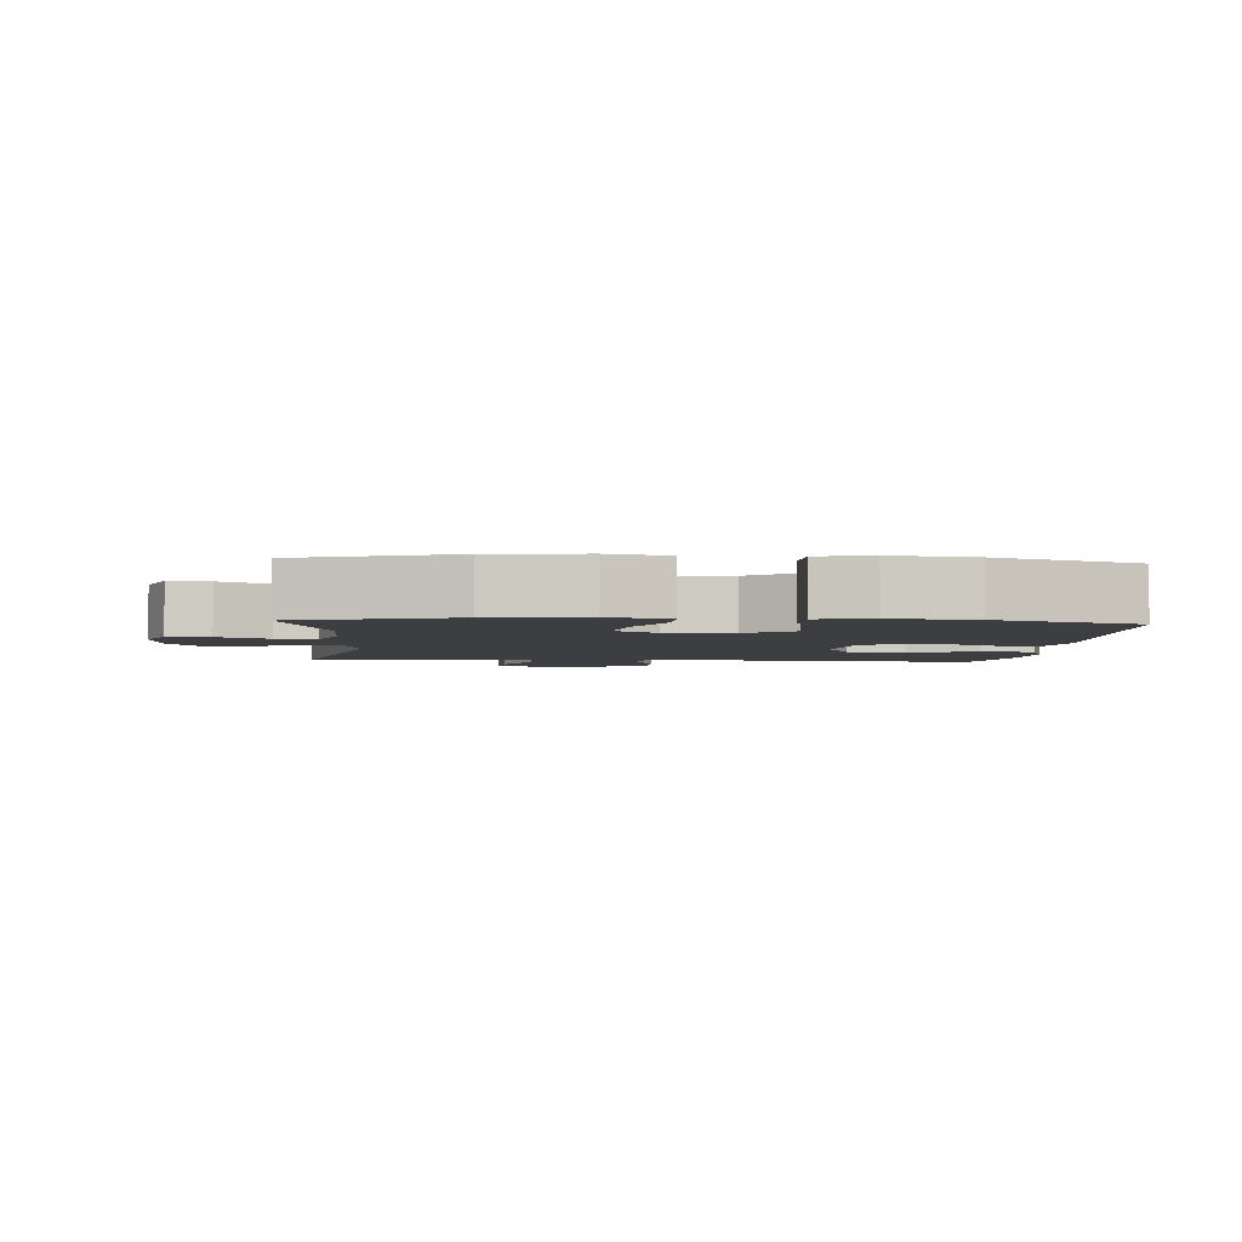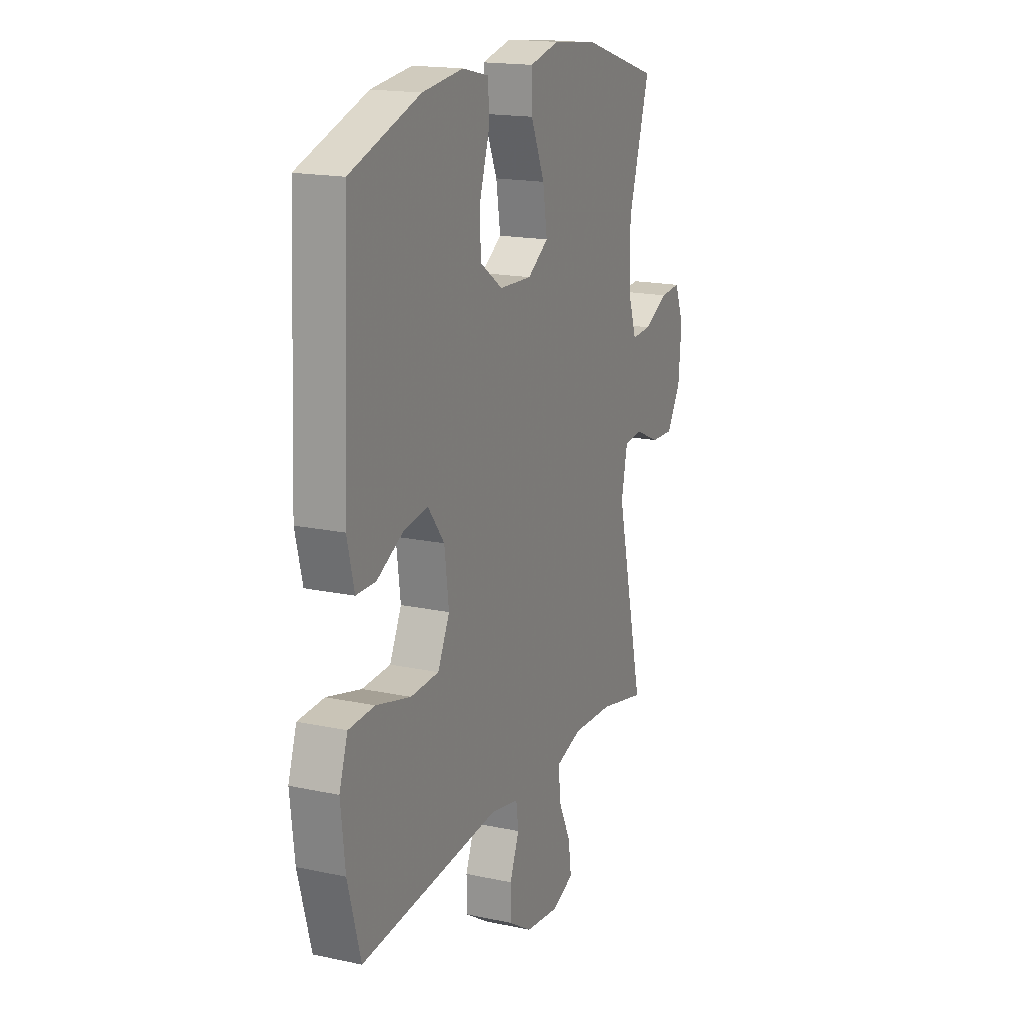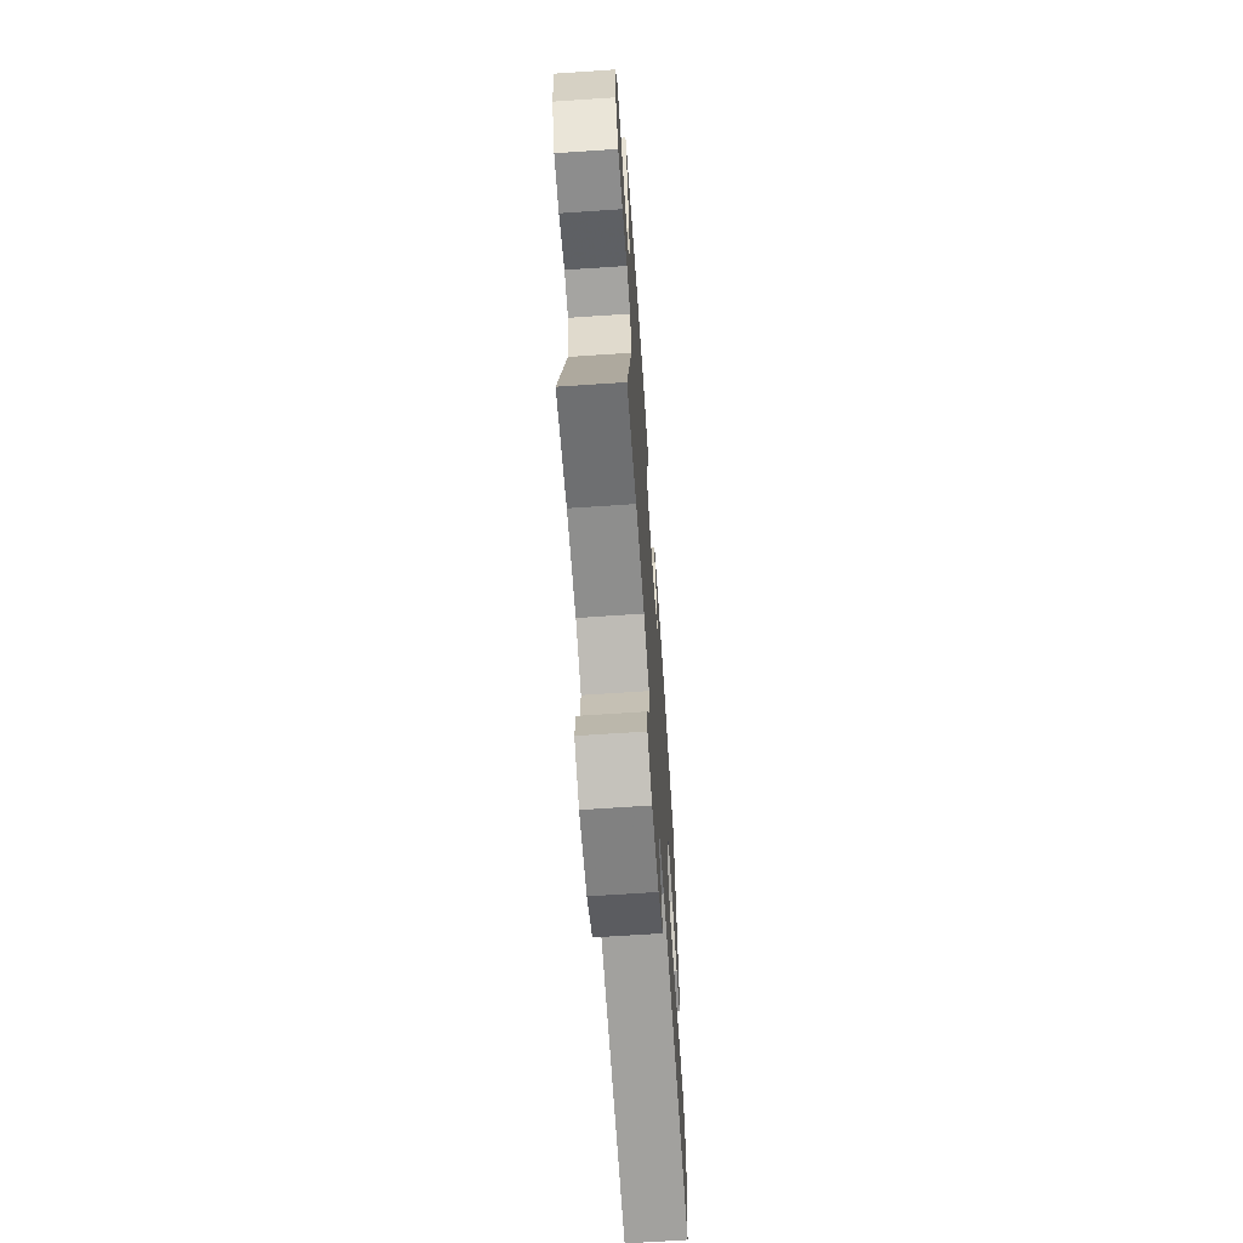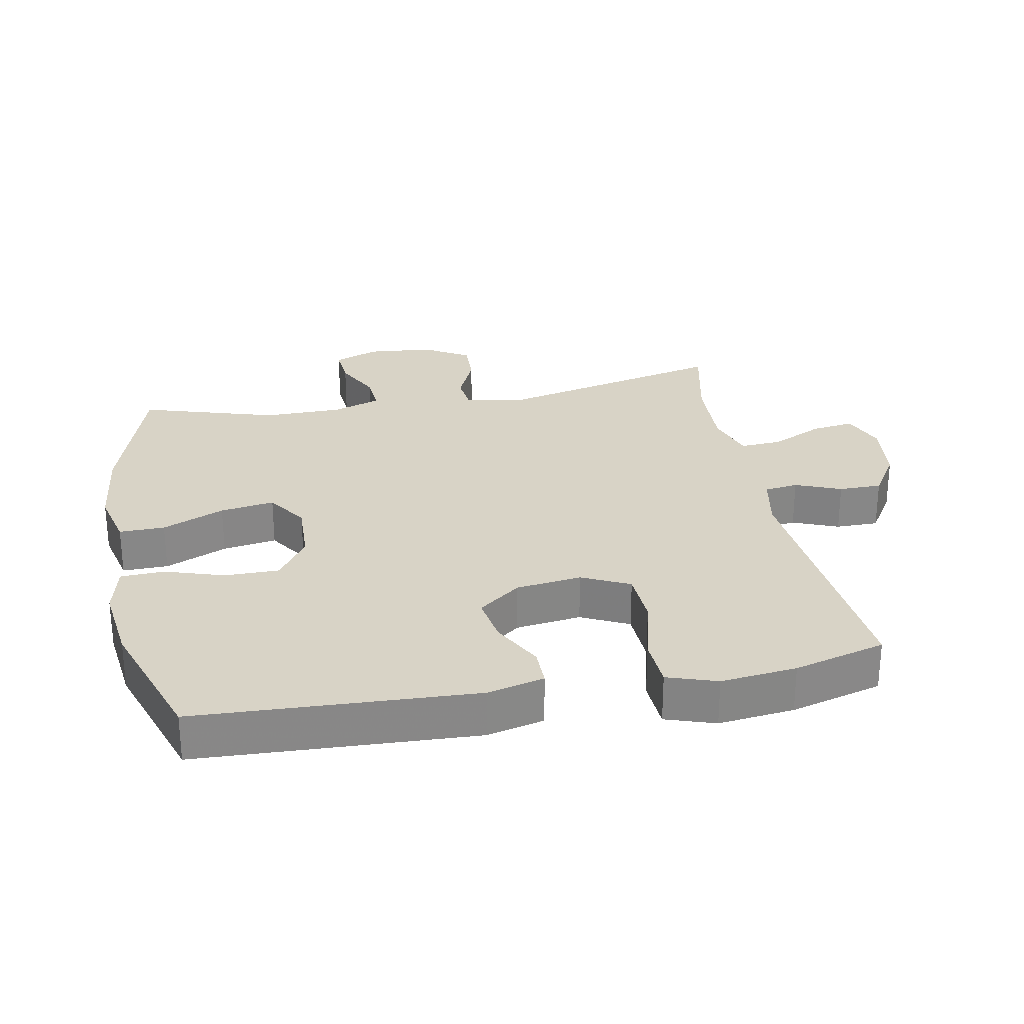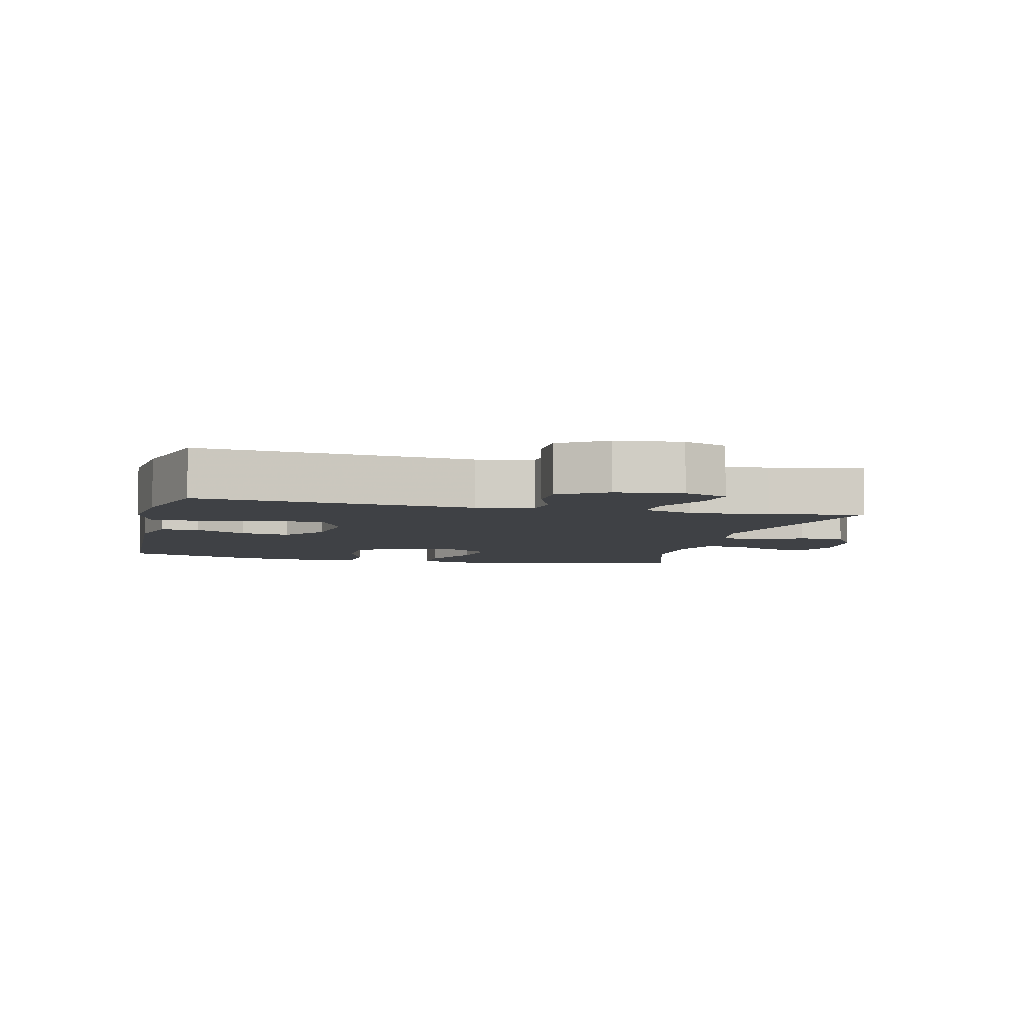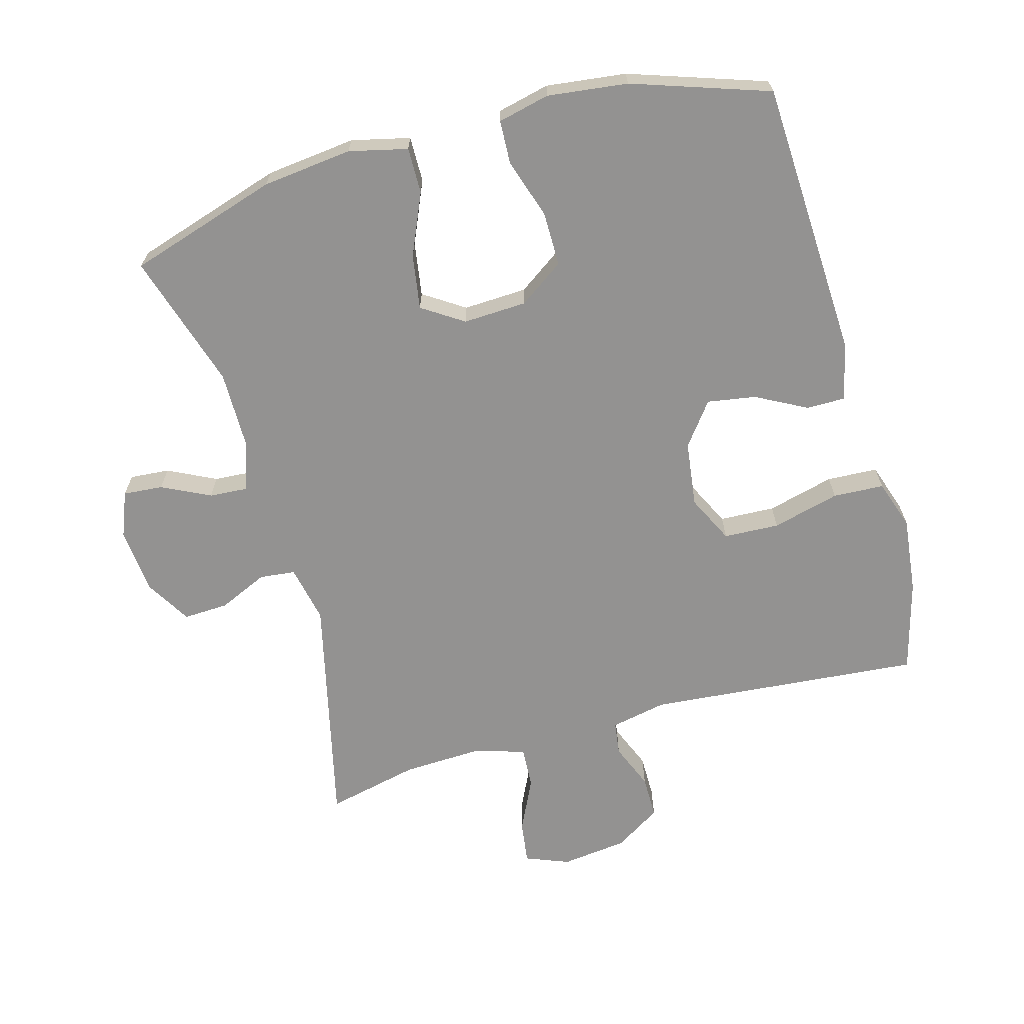
<metadata>
{"format":"obj","ext":"obj","renderer":"f3d","projection":"perspective","resolution":1024,"background":"white","views":[{"elev":-3.4,"azim":-4.3,"up":"+Y"},{"elev":17.4,"azim":113.1,"up":"+Z"},{"elev":-67.1,"azim":-86.1,"up":"+Z"},{"elev":27.8,"azim":79.2,"up":"+Y"},{"elev":-5.6,"azim":166.4,"up":"+Y"},{"elev":-66.5,"azim":15.7,"up":"+Y"}]}
</metadata>
<code>
v -0.5 0.07 0.5
v -0.274 0.07 0.57
v -0.138 0.07 0.585
v -0.05 0.07 0.564
v -0.051 0.07 0.495
v -0.092 0.07 0.401
v -0.105 0.07 0.319
v -0.043 0.07 0.278
v 0.053 0.07 0.282
v 0.121 0.07 0.329
v 0.121 0.07 0.411
v 0.092 0.07 0.501
v 0.095 0.07 0.567
v 0.173 0.07 0.585
v 0.294 0.07 0.57
v 0.5 0.07 0.5
v 0.519 0.07 0.079
v 0.498 0.07 -0.007
v 0.44 0.07 -0.007
v 0.363 0.07 0.034
v 0.29 0.07 0.046
v 0.241 0.07 -0.018
v 0.228 0.07 -0.117
v 0.263 0.07 -0.189
v 0.347 0.07 -0.193
v 0.449 0.07 -0.167
v 0.526 0.07 -0.171
v 0.551 0.07 -0.246
v 0.538 0.07 -0.361
v 0.5 0.07 -0.5
v 0.086 0.07 -0.463
v 0.001 0.07 -0.48
v -0.006 0.07 -0.531
v 0.022 0.07 -0.6
v 0.022 0.07 -0.665
v -0.048 0.07 -0.709
v -0.148 0.07 -0.721
v -0.214 0.07 -0.695
v -0.205 0.07 -0.63
v -0.167 0.07 -0.551
v -0.163 0.07 -0.488
v -0.239 0.07 -0.464
v -0.361 0.07 -0.469
v -0.5 0.07 -0.5
v -0.417 0.07 -0.147
v -0.435 0.07 -0.06
v -0.489 0.07 -0.054
v -0.563 0.07 -0.087
v -0.631 0.07 -0.09
v -0.672 0.07 -0.021
v -0.681 0.07 0.079
v -0.654 0.07 0.147
v -0.594 0.07 0.142
v -0.521 0.07 0.106
v -0.463 0.07 0.102
v -0.438 0.07 0.176
v -0.437 0.07 0.294
v -0.5 0 0.5
v -0.274 0 0.57
v -0.138 0 0.585
v -0.05 0 0.564
v -0.051 0 0.495
v -0.092 0 0.401
v -0.105 0 0.319
v -0.043 0 0.278
v 0.053 0 0.282
v 0.121 0 0.329
v 0.121 0 0.411
v 0.092 0 0.501
v 0.095 0 0.567
v 0.173 0 0.585
v 0.294 0 0.57
v 0.5 0 0.5
v 0.519 0 0.079
v 0.498 0 -0.007
v 0.44 0 -0.007
v 0.363 0 0.034
v 0.29 0 0.046
v 0.241 0 -0.018
v 0.228 0 -0.117
v 0.263 0 -0.189
v 0.347 0 -0.193
v 0.449 0 -0.167
v 0.526 0 -0.171
v 0.551 0 -0.246
v 0.538 0 -0.361
v 0.5 0 -0.5
v 0.086 0 -0.463
v 0.001 0 -0.48
v -0.006 0 -0.531
v 0.022 0 -0.6
v 0.022 0 -0.665
v -0.048 0 -0.709
v -0.148 0 -0.721
v -0.214 0 -0.695
v -0.205 0 -0.63
v -0.167 0 -0.551
v -0.163 0 -0.488
v -0.239 0 -0.464
v -0.361 0 -0.469
v -0.5 0 -0.5
v -0.417 0 -0.147
v -0.435 0 -0.06
v -0.489 0 -0.054
v -0.563 0 -0.087
v -0.631 0 -0.09
v -0.672 0 -0.021
v -0.681 0 0.079
v -0.654 0 0.147
v -0.594 0 0.142
v -0.521 0 0.106
v -0.463 0 0.102
v -0.438 0 0.176
v -0.437 0 0.294
f 51 52 53 54
f 51 54 55
f 50 51 55
f 47 48 49 50
f 46 47 50 55
f 45 46 55 56
f 43 44 45
f 42 43 45 56
f 37 38 39 40
f 37 40 41
f 36 37 41
f 33 34 35 36
f 32 33 36 41
f 31 32 41 42
f 29 30 31
f 25 26 27 28
f 24 25 28 29
f 17 18 19 20
f 17 20 21
f 16 17 21
f 15 16 21 22
f 11 12 13 14
f 10 11 14 15
f 3 4 5 6
f 3 6 7
f 57 1 2 3
f 57 3 7
f 56 57 7 8
f 42 56 8 9
f 24 29 31 42
f 23 24 42
f 23 42 9 10
f 10 15 22 23
f 111 110 109 108
f 112 111 108
f 112 108 107
f 107 106 105 104
f 112 107 104 103
f 113 112 103 102
f 102 101 100
f 113 102 100 99
f 97 96 95 94
f 98 97 94
f 98 94 93
f 93 92 91 90
f 98 93 90 89
f 99 98 89 88
f 88 87 86
f 85 84 83 82
f 86 85 82 81
f 77 76 75 74
f 78 77 74
f 78 74 73
f 79 78 73 72
f 71 70 69 68
f 72 71 68 67
f 63 62 61 60
f 64 63 60
f 60 59 58 114
f 64 60 114
f 65 64 114 113
f 66 65 113 99
f 99 88 86 81
f 99 81 80
f 67 66 99 80
f 80 79 72 67
f 1 58 59 2
f 2 59 60 3
f 3 60 61 4
f 4 61 62 5
f 5 62 63 6
f 6 63 64 7
f 7 64 65 8
f 8 65 66 9
f 9 66 67 10
f 10 67 68 11
f 11 68 69 12
f 12 69 70 13
f 13 70 71 14
f 14 71 72 15
f 15 72 73 16
f 16 73 74 17
f 17 74 75 18
f 18 75 76 19
f 19 76 77 20
f 20 77 78 21
f 21 78 79 22
f 22 79 80 23
f 23 80 81 24
f 24 81 82 25
f 25 82 83 26
f 26 83 84 27
f 27 84 85 28
f 28 85 86 29
f 29 86 87 30
f 30 87 88 31
f 31 88 89 32
f 32 89 90 33
f 33 90 91 34
f 34 91 92 35
f 35 92 93 36
f 36 93 94 37
f 37 94 95 38
f 38 95 96 39
f 39 96 97 40
f 40 97 98 41
f 41 98 99 42
f 42 99 100 43
f 43 100 101 44
f 44 101 102 45
f 45 102 103 46
f 46 103 104 47
f 47 104 105 48
f 48 105 106 49
f 49 106 107 50
f 50 107 108 51
f 51 108 109 52
f 52 109 110 53
f 53 110 111 54
f 54 111 112 55
f 55 112 113 56
f 56 113 114 57
f 57 114 58 1

</code>
